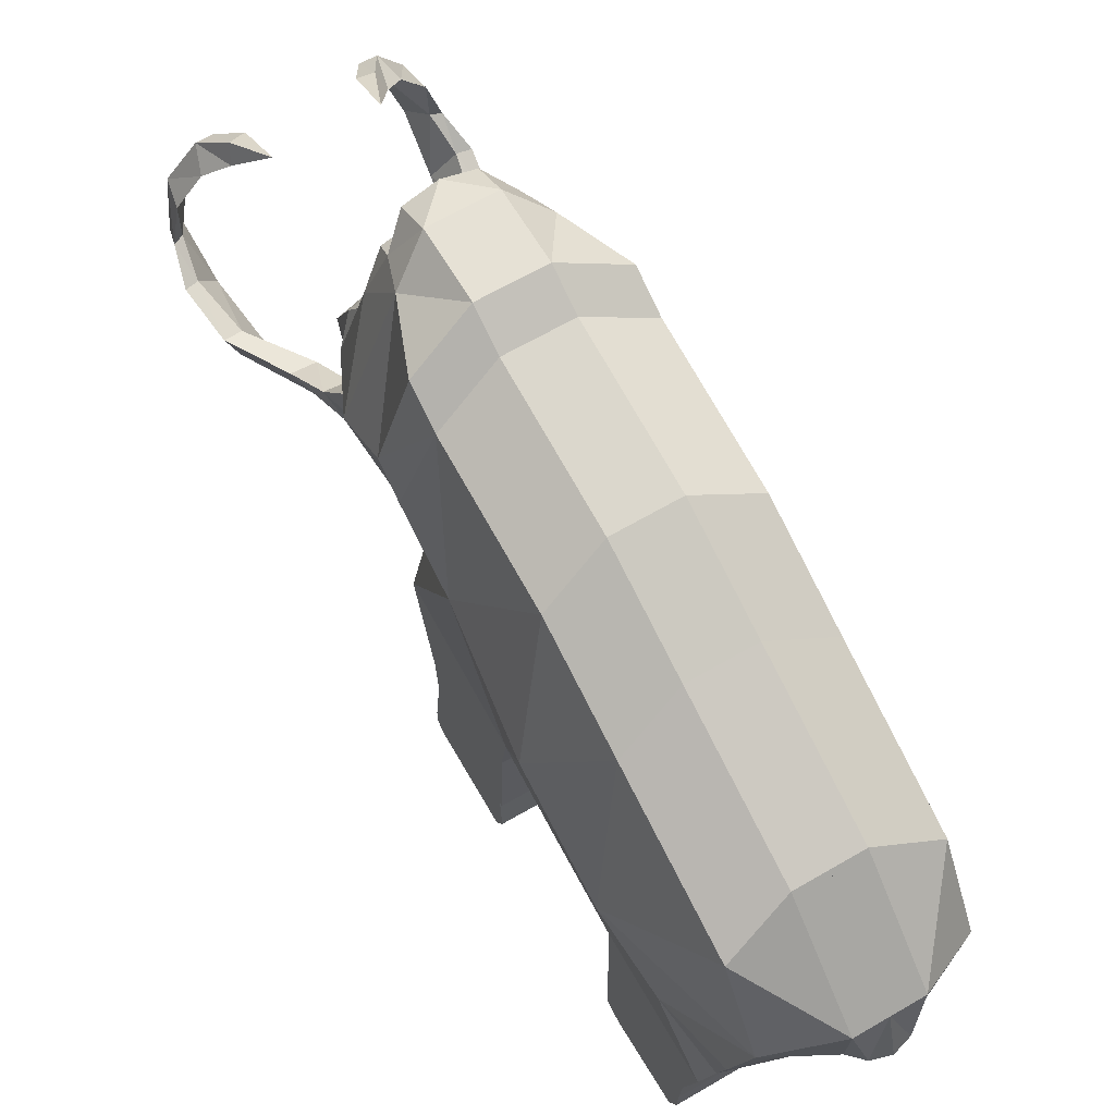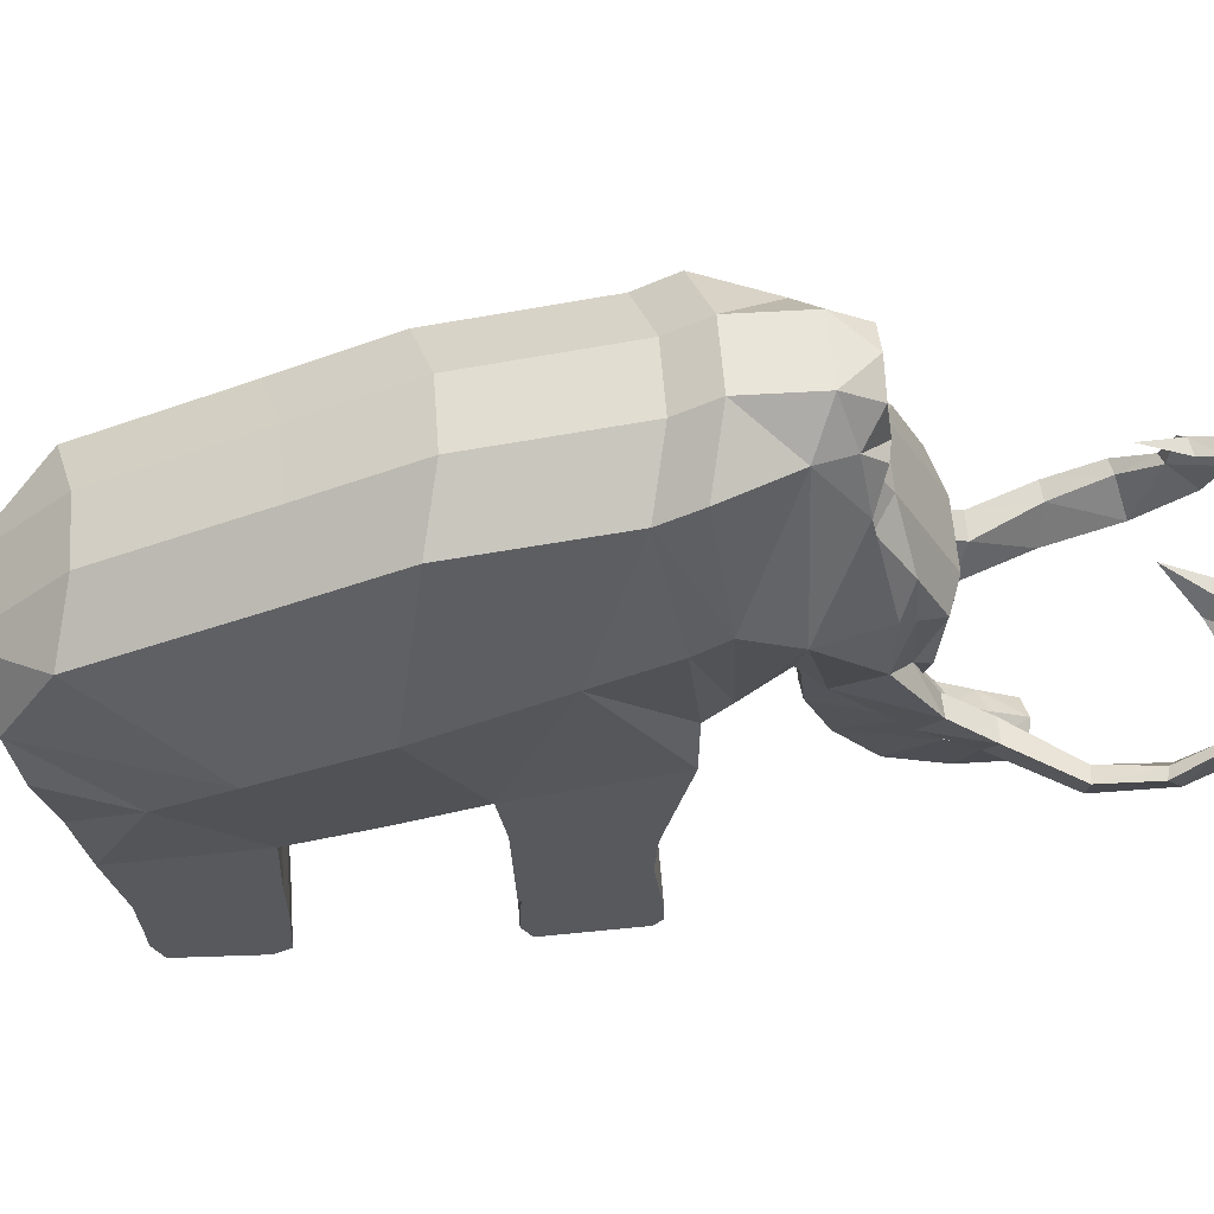
<metadata>
{"format":"obj","ext":"obj","renderer":"f3d","projection":"perspective","resolution":1024,"background":"white","views":[{"elev":65.3,"azim":150.5,"up":"+Y"},{"elev":59.5,"azim":-93.5,"up":"+Y"}]}
</metadata>
<code>
o Plane
v -1.167 7.126 0.3484
v -1.195 6.805 -1.493
v -1.334 3.232 0.8091
v -1.175 3.808 0.8336
v -1.134 4.088 1.137
v -1.161 7.385 0.8108
v -1.214 6.216 -2.798
v -1.241 5.399 -4.656
v -1.376 2.51 -2.042
v -1.362 2.825 -1.043
v -1.416 2.111 -4.76
v -1.391 2.233 -3.07
v -1.25 4.374 -5.278
v -1.422 3.79 -5.124
v -0.5621 3.657 1.724
v -0.818 7.366 1.646
v -0.7886 4.021 2.752
v -0.8845 6.622 2.19
v -0.6051 7.018 2.328
v -0.6651 7.276 2.067
v -0.8587 4.914 2.987
v -0.7543 6.205 2.239
v -0.6985 3.815 2.963
v -0.5235 4.325 3.075
v -0.4757 5.813 -4.479
v -0.4484 6.631 -2.62
v -0.4292 7.22 -1.316
v -0.4021 7.541 0.5255
v -0.4928 4.733 -5.645
v -0.3771 6.622 2.227
v -0.3736 6.205 2.465
v -0.3829 3.762 1.835
v -0.4254 2.825 -1.057
v -0.4401 2.51 -2.056
v -0.3637 4.325 3.138
v -0.3654 3.81 3.023
v -0.3978 3.808 0.8222
v -0.3982 3.232 0.7953
v -0.4552 2.233 -3.084
v -0.48 2.111 -4.774
v -0.3761 7.55 2.296
v -0.3751 7.018 2.369
v -0.4895 3.846 -5.418
v -0.3635 4.814 3.154
v -0.3824 7.78 1.872
v -0.3933 4.088 1.126
v -0.3953 7.8 0.9879
v -1.36 2.114 -0.9316
v -1.339 1.813 0.4774
v -0.4238 2.114 -0.9453
v -0.403 1.813 0.4637
v -1.359 0.6927 -0.8795
v -1.34 1.217 0.4377
v -0.423 0.6927 -0.8933
v -0.4036 1.217 0.4239
v -1.359 0.7079 -0.8477
v -1.338 0.2737 0.553
v -0.4225 0.7079 -0.8614
v -0.4019 0.2737 0.5392
v -1.359 0.11 -0.8749
v -1.338 0.05743 0.5491
v -0.4229 0.11 -0.8886
v -0.402 0.05743 0.5353
v -1.413 1.176 -4.55
v -1.392 1.295 -3.099
v -0.4556 1.295 -3.112
v -0.4769 1.176 -4.564
v -1.413 0.6572 -4.512
v -1.392 0.7741 -3.087
v -0.4554 0.7741 -3.101
v -0.4764 0.6572 -4.526
v -1.412 0.2744 -4.496
v -1.392 -0.01051 -3.123
v -0.456 -0.01051 -3.137
v -0.4761 0.2744 -4.51
v -1.411 -0.03803 -4.37
v -1.395 -0.1298 -3.338
v -0.4591 -0.1298 -3.352
v -0.4743 -0.03803 -4.383
v -1.357 -0.1454 -0.745
v -1.34 -0.07151 0.4437
v -0.421 -0.1454 -0.7587
v -0.4035 -0.07151 0.43
v -1.466 5.04 -0.2444
v -1.452 5.492 0.6645
v -1.447 5.762 1.045
v -1.671 3.986 -3.245
v -1.65 4.545 -1.828
v -1.523 3.345 -4.132
v -1.363 2.927 -4.938
v -1.474 5.565 1.667
v -1.067 5.217 2.504
v -0.8636 5.59 2.652
v -0.3684 5.49 2.819
v -0.4866 2.927 -5.224
v -0.2848 3.143 1.837
v -0.5311 3.138 2.828
v -0.2086 3.092 2.92
v -0.2091 2.385 1.916
v -0.3634 2.587 2.79
v -0.1357 1.078 4.11
v -0.2091 2.553 2.888
v -0.1493 1.62 2.23
v -0.3408 2.109 2.953
v -0.1252 0.9554 2.769
v -0.2876 1.555 3.316
v -0.1143 0.6937 3.51
v -0.2786 1.329 3.746
v -0.106 0.6827 4.071
v -0.2719 1.11 4.2
v -1.073 4.331 2.492
v -0.5621 3.657 1.724
v -0.9557 5.046 2.682
v -0.9679 3.943 1.977
v -0.6607 3.078 2.791
v -0.7892 3.442 3.054
v -1.096 3.5 3.056
v -0.9658 3.062 2.836
v -0.6952 2.712 3.43
v -0.9042 3.123 3.588
v -1.22 3.179 3.58
v -1.024 2.706 3.476
v -1.135 2.512 4.351
v -1.372 2.972 4.403
v -1.596 3.02 4.375
v -1.438 2.523 4.401
v -1.252 2.696 5.226
v -1.511 3.141 5.085
v -1.68 3.175 5.038
v -1.521 2.723 5.268
v -1.292 3.096 5.879
v -1.431 3.39 5.523
v -1.559 3.39 5.467
v -1.468 3.141 5.804
v -1.064 3.851 5.988
v -1.42 3.893 5.541
v -1.34 3.897 5.911
v -0.7918 4.437 5.81
v -1.109 4.346 5.477
v -0.9948 4.476 5.785
v -0.5757 4.829 5.412
v -0.8505 4.65 5.243
v -0.7789 4.852 5.373
v -0.5607 5.167 4.796
v -0.3268 4.055 -5.771
v -0.4923 4.075 -5.608
v -0.03116 7.22 -1.322
v -0.000851 3.388 0.7404
v -0.004095 7.541 0.5197
v 0.000265 3.808 0.8164
v 0.0027 7.8 0.982
v 0.004729 4.088 1.12
v -0.05033 6.631 -2.626
v -0.04204 2.51 -2.062
v -0.08209 2.187 -4.787
v -0.08976 3.557 -5.31
v -0.07764 5.813 -4.485
v -0.02663 2.668 -1.014
v -0.09478 4.733 -5.651
v -0.05702 2.157 -3.082
v 0.01569 7.78 1.866
v 0.01516 3.762 1.83
v 0.0209 6.622 2.221
v 0.02861 3.87 2.745
v 0.02192 7.69 2.29
v 0.02299 7.018 2.363
v 0.0244 6.205 2.459
v 0.03454 4.814 3.149
v 0.03261 3.81 3.018
v 0.0343 4.325 3.132
v 1.154 7.126 0.3143
v 1.127 6.805 -1.528
v 1.334 3.232 0.7699
v 1.175 3.808 0.7991
v 1.144 4.088 1.103
v 1.161 7.385 0.7767
v 1.108 6.216 -2.832
v 1.08 5.399 -4.69
v 1.292 2.51 -2.082
v 1.307 2.825 -1.083
v 1.252 2.111 -4.799
v 1.277 2.233 -3.109
v 1.071 4.374 -5.312
v 1.247 3.79 -5.163
v 0.5891 3.657 1.707
v 0.8425 7.366 1.621
v 0.8457 4.021 2.728
v 0.925 6.622 2.163
v 0.6498 7.018 2.309
v 0.7021 7.276 2.047
v 0.9226 4.914 2.961
v 0.7963 6.205 2.216
v 0.7618 3.815 2.942
v 0.5902 4.325 3.059
v 0.3204 5.813 -4.491
v 0.3477 6.631 -2.632
v 0.3669 7.22 -1.328
v 0.394 7.541 0.5138
v 0.3033 4.733 -5.657
v 0.4189 6.622 2.215
v 0.4224 6.205 2.453
v 0.4132 3.762 1.824
v 0.3707 2.825 -1.069
v 0.356 2.51 -2.068
v 0.4323 4.325 3.126
v 0.4307 3.81 3.012
v 0.3983 3.808 0.8105
v 0.3979 3.232 0.7836
v 0.3409 2.233 -3.096
v 0.3161 2.111 -4.785
v 0.42 7.55 2.284
v 0.421 7.018 2.357
v 0.3066 3.846 -5.43
v 0.4326 4.814 3.143
v 0.4137 7.78 1.86
v 0.4028 4.088 1.114
v 0.4007 7.8 0.9762
v 1.309 2.114 -0.9708
v 1.329 1.813 0.4382
v 0.3723 2.114 -0.957
v 0.393 1.813 0.452
v 1.309 0.6927 -0.9187
v 1.329 1.217 0.3985
v 0.3731 0.6927 -0.905
v 0.3925 1.217 0.4122
v 1.31 0.7079 -0.8869
v 1.33 0.2737 0.5137
v 0.3736 0.7079 -0.8731
v 0.3942 0.2737 0.5275
v 1.309 0.11 -0.9141
v 1.33 0.05743 0.5099
v 0.3732 0.11 -0.9003
v 0.3941 0.05743 0.5236
v 1.255 1.176 -4.589
v 1.277 1.295 -3.138
v 0.3405 1.295 -3.124
v 0.3192 1.176 -4.575
v 1.256 0.6572 -4.552
v 1.277 0.7741 -3.126
v 0.3407 0.7741 -3.113
v 0.3197 0.6572 -4.538
v 1.256 0.2744 -4.535
v 1.276 -0.01051 -3.162
v 0.3401 -0.01051 -3.148
v 0.3199 0.2744 -4.522
v 1.258 -0.03803 -4.409
v 1.273 -0.1298 -3.377
v 0.337 -0.1298 -3.363
v 0.3218 -0.03803 -4.395
v 1.311 -0.1454 -0.7842
v 1.329 -0.07151 0.4045
v 0.3751 -0.1454 -0.7704
v 0.3925 -0.07151 0.4183
v -0.01558 5.25 -0.2619
v -0.001853 5.622 0.6722
v 0.003743 5.892 1.053
v -0.05934 4.115 -3.239
v -0.03815 4.593 -1.797
v -0.07229 3.435 -4.12
v -0.08865 2.966 -5.234
v 0.01547 5.685 1.851
v 0.02646 5.217 2.599
v 0.02961 5.49 2.813
v 1.435 5.04 -0.287
v 1.448 5.492 0.6218
v 1.453 5.762 1.003
v 1.552 3.986 -3.292
v 1.572 4.545 -1.875
v 1.377 3.345 -4.175
v 1.194 2.927 -4.975
v 1.499 5.565 1.624
v 1.116 5.217 2.472
v 0.9177 5.59 2.626
v 0.4277 5.49 2.807
v 0.3095 2.927 -5.236
v 0.0147 3.143 1.799
v 0.02824 3.174 2.72
v 0.03164 3.092 2.951
v 0.3152 3.143 1.828
v 0.5905 3.138 2.811
v 0.02764 2.61 2.679
v 0.01597 2.385 1.885
v 0.2709 3.092 2.913
v 0.03117 2.557 2.919
v 0.2419 2.385 1.91
v 0.4217 2.587 2.778
v 0.2329 1.078 4.105
v 0.2704 2.553 2.881
v 0.1913 1.62 2.225
v 0.4039 2.109 2.942
v 0.03028 2.078 2.859
v 0.0338 2.134 3.098
v 0.02007 1.581 2.164
v 0.183 0.9554 2.765
v 0.3615 1.555 3.307
v 0.03566 1.56 3.225
v 0.03879 1.682 3.438
v 0.02893 0.9554 2.767
v 0.1939 0.6937 3.505
v 0.3651 1.329 3.736
v 0.04149 1.342 3.621
v 0.0441 1.47 3.799
v 0.03981 0.6937 3.507
v 0.2022 0.6827 4.066
v 0.3718 1.11 4.19
v 0.04863 1.078 4.108
v 0.05049 1.289 4.234
v 0.04806 0.6827 4.069
v 1.123 4.331 2.46
v 0.5891 3.657 1.707
v 1.011 5.046 2.653
v 1.002 3.943 1.948
v 0.719 3.078 2.771
v 0.8552 3.442 3.03
v 1.161 3.5 3.023
v 1.025 3.062 2.807
v 0.7723 2.712 3.408
v 0.9858 3.123 3.56
v 1.301 3.179 3.543
v 1.102 2.706 3.445
v 1.239 2.512 4.316
v 1.477 2.972 4.361
v 1.7 3.02 4.327
v 1.543 2.523 4.357
v 1.382 2.696 5.187
v 1.636 3.141 5.039
v 1.804 3.175 4.986
v 1.652 2.723 5.221
v 1.441 3.096 5.839
v 1.569 3.39 5.479
v 1.696 3.39 5.419
v 1.614 3.141 5.759
v 1.216 3.851 5.955
v 1.558 3.893 5.498
v 1.49 3.897 5.869
v 0.9387 4.437 5.784
v 1.246 4.346 5.442
v 1.141 4.476 5.754
v 0.711 4.829 5.393
v 0.9807 4.65 5.216
v 0.913 4.852 5.349
v 0.678 5.167 4.778
v -0.0976 4.055 -5.843
v -0.09115 3.631 -5.404
v -0.09115 3.631 -5.404
v 0.1336 4.055 -5.778
v 0.3038 4.075 -5.62
f 84 4 85
f 85 5 86
f 2 88 84
f 87 13 89
f 7 87 88
f 89 14 90
f 5 91 86
f 91 111 92
f 18 20 16
f 92 113 93
f 17 24 21
f 25 7 26
f 27 1 28
f 29 8 25
f 30 22 31
f 23 17 97
f 33 9 34
f 36 24 23
f 38 4 3
f 15 97 17
f 39 65 66
f 42 20 19
f 40 90 95
f 44 24 35
f 34 12 39
f 30 19 18
f 29 146 13
f 45 20 41
f 37 5 4
f 46 15 5
f 26 2 27
f 31 93 94
f 28 6 47
f 47 16 45
f 33 51 50
f 158 38 33
f 151 45 161
f 149 47 151
f 167 94 263
f 153 27 147
f 152 32 46
f 152 37 150
f 165 45 41
f 43 145 345
f 166 30 163
f 154 39 160
f 168 35 170
f 155 95 260
f 166 41 42
f 160 40 155
f 148 37 38
f 170 36 169
f 154 33 34
f 162 96 32
f 163 31 167
f 159 25 157
f 147 28 149
f 157 26 153
f 51 53 55
f 10 49 3
f 33 48 10
f 38 49 51
f 54 59 58
f 48 53 49
f 50 55 54
f 48 54 52
f 59 61 63
f 54 56 52
f 53 59 55
f 53 56 57
f 61 83 63
f 57 60 61
f 59 62 58
f 58 60 56
f 67 70 71
f 12 64 65
f 40 64 11
f 39 67 40
f 68 75 72
f 65 70 66
f 67 68 64
f 64 69 65
f 72 77 73
f 69 72 73
f 70 75 71
f 69 74 70
f 79 77 76
f 75 78 79
f 73 78 74
f 72 79 76
f 83 80 82
f 60 81 61
f 62 83 82
f 62 80 60
f 156 95 43
f 168 94 44
f 94 21 44
f 95 14 43
f 92 22 18
f 91 18 16
f 86 16 6
f 89 11 12
f 88 9 10
f 87 12 9
f 84 10 3
f 1 86 6
f 84 1 2
f 96 100 97
f 98 284 278
f 98 100 102
f 36 97 98
f 169 98 278
f 15 32 96
f 282 103 99
f 102 100 104
f 99 104 100
f 276 99 96
f 103 106 104
f 102 292 284
f 298 107 105
f 297 108 302
f 103 298 105
f 292 106 297
f 108 307 302
f 303 109 107
f 106 107 108
f 109 101 110
f 307 101 306
f 306 109 308
f 108 109 110
f 111 112 91
f 17 115 15
f 93 113 21
f 21 113 17
f 113 111 17
f 111 91 114
f 91 112 114
f 111 115 112
f 117 120 116
f 118 121 117
f 17 117 116
f 114 115 118
f 114 117 111
f 111 115 117
f 121 124 120
f 120 123 119
f 116 119 115
f 118 119 122
f 126 127 130
f 125 128 124
f 122 123 126
f 121 126 125
f 127 132 131
f 127 134 130
f 124 127 123
f 125 130 129
f 132 133 136
f 133 137 136
f 130 133 129
f 128 133 132
f 135 139 138
f 135 140 137
f 131 137 134
f 132 135 131
f 140 142 139
f 138 142 141
f 137 139 136
f 142 143 144
f 138 143 140
f 143 141 144
f 141 142 144
f 343 345 145
f 156 345 344
f 159 145 29
f 145 146 29
f 13 43 14
f 254 150 255
f 255 152 256
f 147 258 254
f 157 259 257
f 153 257 258
f 259 156 260
f 152 261 256
f 162 262 261
f 161 166 165
f 262 168 263
f 164 170 168
f 264 174 173
f 265 175 174
f 268 172 264
f 267 183 178
f 267 177 268
f 269 184 183
f 271 175 266
f 271 272 309
f 190 188 186
f 272 273 311
f 194 187 191
f 177 195 196
f 171 197 198
f 178 199 195
f 192 200 201
f 193 280 187
f 179 203 204
f 206 194 205
f 208 174 207
f 280 185 187
f 236 182 209
f 212 190 211
f 270 210 275
f 194 214 205
f 182 204 209
f 200 189 212
f 199 183 347
f 190 215 211
f 207 175 216
f 216 185 202
f 172 196 197
f 273 201 274
f 176 198 217
f 186 217 215
f 203 221 208
f 203 148 158
f 215 151 161
f 217 149 151
f 274 167 263
f 197 153 147
f 152 202 162
f 207 152 150
f 165 215 161
f 213 346 347
f 200 166 163
f 209 154 160
f 205 168 170
f 275 155 260
f 166 211 165
f 210 160 155
f 277 169 164
f 148 207 150
f 206 170 169
f 154 203 158
f 279 162 202
f 201 163 167
f 195 159 157
f 198 147 149
f 196 157 153
f 221 223 219
f 219 180 173
f 218 203 180
f 208 219 173
f 224 229 225
f 223 218 219
f 220 225 221
f 218 224 220
f 229 231 227
f 226 224 222
f 229 223 225
f 223 226 222
f 233 251 231
f 227 230 226
f 232 229 228
f 230 228 226
f 237 240 236
f 182 234 181
f 234 210 181
f 237 209 210
f 238 245 241
f 240 235 236
f 238 237 234
f 239 234 235
f 247 242 243
f 239 242 238
f 245 240 241
f 244 239 240
f 249 247 248
f 245 248 244
f 248 243 244
f 242 249 245
f 250 253 252
f 251 230 231
f 232 253 233
f 250 232 230
f 156 275 260
f 168 274 263
f 191 274 214
f 184 275 213
f 192 272 188
f 188 271 186
f 186 266 176
f 181 269 182
f 179 268 180
f 182 267 179
f 180 264 173
f 171 266 265
f 171 264 172
f 262 167 163
f 261 163 161
f 256 161 151
f 259 155 160
f 258 154 158
f 257 160 154
f 254 158 148
f 149 256 151
f 254 149 147
f 286 279 280
f 284 283 278
f 281 278 277
f 283 286 280
f 206 280 193
f 169 283 206
f 185 279 202
f 162 277 164
f 291 284 281
f 289 282 285
f 288 290 286
f 290 285 286
f 276 281 277
f 285 276 279
f 296 292 291
f 295 289 290
f 293 296 291
f 292 288 284
f 282 291 281
f 301 297 296
f 299 298 294
f 297 300 295
f 289 298 293
f 292 295 290
f 307 300 302
f 306 302 301
f 304 303 299
f 298 301 296
f 295 299 294
f 304 305 287
f 287 307 306
f 304 306 308
f 303 306 301
f 300 304 299
f 309 271 310
f 313 187 185
f 273 191 311
f 191 187 311
f 311 309 272
f 309 312 271
f 271 312 310
f 313 309 310
f 318 315 314
f 319 316 315
f 187 315 309
f 312 313 310
f 315 312 309
f 309 313 185
f 322 319 318
f 321 318 317
f 317 314 313
f 316 317 313
f 324 325 321
f 326 323 322
f 320 321 317
f 319 324 320
f 325 330 326
f 332 325 328
f 325 322 321
f 323 328 324
f 330 334 331
f 331 335 332
f 331 328 327
f 326 331 327
f 333 337 334
f 338 333 335
f 335 329 332
f 333 330 329
f 340 338 337
f 336 340 337
f 337 335 334
f 340 342 341
f 341 336 338
f 341 342 339
f 339 342 340
f 343 345 344
f 159 344 156
f 156 345 213
f 346 159 199
f 346 199 347
f 183 213 347
f 84 3 4
f 85 4 5
f 2 7 88
f 87 8 13
f 7 8 87
f 89 13 14
f 5 15 91
f 18 19 20
f 17 23 24
f 25 8 7
f 27 2 1
f 29 13 8
f 30 18 22
f 33 10 9
f 36 35 24
f 38 37 4
f 15 96 97
f 39 12 65
f 42 41 20
f 40 11 90
f 44 21 24
f 34 9 12
f 30 42 19
f 45 16 20
f 37 46 5
f 46 32 15
f 26 7 2
f 31 22 93
f 28 1 6
f 47 6 16
f 33 38 51
f 158 148 38
f 151 47 45
f 149 28 47
f 167 31 94
f 153 26 27
f 152 162 32
f 152 46 37
f 165 161 45
f 43 146 145
f 166 42 30
f 154 34 39
f 168 44 35
f 155 40 95
f 166 165 41
f 160 39 40
f 148 150 37
f 170 35 36
f 154 158 33
f 162 276 96
f 163 30 31
f 159 29 25
f 147 27 28
f 157 25 26
f 51 49 53
f 10 48 49
f 33 50 48
f 38 3 49
f 54 55 59
f 48 52 53
f 50 51 55
f 48 50 54
f 59 57 61
f 54 58 56
f 53 57 59
f 53 52 56
f 61 81 83
f 57 56 60
f 59 63 62
f 58 62 60
f 67 66 70
f 12 11 64
f 40 67 64
f 39 66 67
f 68 71 75
f 65 69 70
f 67 71 68
f 64 68 69
f 72 76 77
f 69 68 72
f 70 74 75
f 69 73 74
f 79 78 77
f 75 74 78
f 73 77 78
f 72 75 79
f 83 81 80
f 60 80 81
f 62 63 83
f 62 82 80
f 156 260 95
f 168 263 94
f 94 93 21
f 95 90 14
f 92 93 22
f 91 92 18
f 86 91 16
f 89 90 11
f 88 87 9
f 87 89 12
f 84 88 10
f 1 85 86
f 84 85 1
f 96 99 100
f 98 102 284
f 98 97 100
f 36 23 97
f 169 36 98
f 282 293 103
f 99 103 104
f 276 282 99
f 103 105 106
f 102 104 292
f 298 303 107
f 297 106 108
f 103 293 298
f 292 104 106
f 108 110 307
f 303 308 109
f 106 105 107
f 307 110 101
f 306 101 109
f 108 107 109
f 17 116 115
f 113 92 111
f 111 117 115
f 117 121 120
f 118 122 121
f 17 111 117
f 114 112 115
f 114 118 117
f 111 15 115
f 121 125 124
f 120 124 123
f 116 120 119
f 118 115 119
f 126 123 127
f 125 129 128
f 122 119 123
f 121 122 126
f 127 128 132
f 127 131 134
f 124 128 127
f 125 126 130
f 133 134 137
f 130 134 133
f 128 129 133
f 135 136 139
f 135 138 140
f 131 135 137
f 132 136 135
f 140 143 142
f 138 139 142
f 137 140 139
f 138 141 143
f 343 344 345
f 156 43 345
f 159 343 145
f 13 146 43
f 254 148 150
f 255 150 152
f 147 153 258
f 157 159 259
f 153 157 257
f 259 159 156
f 152 162 261
f 162 164 262
f 161 163 166
f 262 164 168
f 164 169 170
f 264 265 174
f 265 266 175
f 268 177 172
f 267 269 183
f 267 178 177
f 269 270 184
f 271 185 175
f 190 189 188
f 194 193 187
f 177 178 195
f 171 172 197
f 178 183 199
f 192 188 200
f 179 180 203
f 206 193 194
f 208 173 174
f 280 279 185
f 236 235 182
f 212 189 190
f 270 181 210
f 194 191 214
f 182 179 204
f 200 188 189
f 190 186 215
f 207 174 175
f 216 175 185
f 172 177 196
f 273 192 201
f 176 171 198
f 186 176 217
f 203 220 221
f 203 208 148
f 215 217 151
f 217 198 149
f 274 201 167
f 197 196 153
f 152 216 202
f 207 216 152
f 165 211 215
f 213 345 346
f 200 212 166
f 209 204 154
f 205 214 168
f 275 210 155
f 166 212 211
f 210 209 160
f 277 278 169
f 148 208 207
f 206 205 170
f 154 204 203
f 279 276 162
f 201 200 163
f 195 199 159
f 198 197 147
f 196 195 157
f 221 225 223
f 219 218 180
f 218 220 203
f 208 221 219
f 224 228 229
f 223 222 218
f 220 224 225
f 218 222 224
f 229 233 231
f 226 228 224
f 229 227 223
f 223 227 226
f 233 253 251
f 227 231 230
f 232 233 229
f 230 232 228
f 237 241 240
f 182 235 234
f 234 237 210
f 237 236 209
f 238 242 245
f 240 239 235
f 238 241 237
f 239 238 234
f 247 246 242
f 239 243 242
f 245 244 240
f 244 243 239
f 249 246 247
f 245 249 248
f 248 247 243
f 242 246 249
f 250 251 253
f 251 250 230
f 232 252 253
f 250 252 232
f 156 213 275
f 168 214 274
f 191 273 274
f 184 270 275
f 192 273 272
f 188 272 271
f 186 271 266
f 181 270 269
f 179 267 268
f 182 269 267
f 180 268 264
f 171 176 266
f 171 265 264
f 262 263 167
f 261 262 163
f 256 261 161
f 259 260 155
f 258 257 154
f 257 259 160
f 254 258 158
f 149 255 256
f 254 255 149
f 286 285 279
f 284 288 283
f 281 284 278
f 283 288 286
f 206 283 280
f 169 278 283
f 162 276 277
f 291 292 284
f 289 293 282
f 290 289 285
f 276 282 281
f 285 282 276
f 296 297 292
f 295 294 289
f 293 298 296
f 292 290 288
f 282 293 291
f 301 302 297
f 299 303 298
f 297 302 300
f 289 294 298
f 292 297 295
f 307 305 300
f 306 307 302
f 304 308 303
f 298 303 301
f 295 300 299
f 287 305 307
f 304 287 306
f 303 308 306
f 300 305 304
f 313 314 187
f 311 187 309
f 313 315 309
f 318 319 315
f 319 320 316
f 187 314 315
f 312 316 313
f 315 316 312
f 309 315 313
f 322 323 319
f 321 322 318
f 317 318 314
f 316 320 317
f 324 328 325
f 326 327 323
f 320 324 321
f 319 323 324
f 325 329 330
f 332 329 325
f 325 326 322
f 323 327 328
f 331 334 335
f 331 332 328
f 326 330 331
f 333 336 337
f 338 336 333
f 335 333 329
f 333 334 330
f 340 341 338
f 336 339 340
f 337 338 335
f 341 339 336
f 343 346 345
f 159 343 344
f 156 344 345
f 346 343 159
f 183 184 213

</code>
